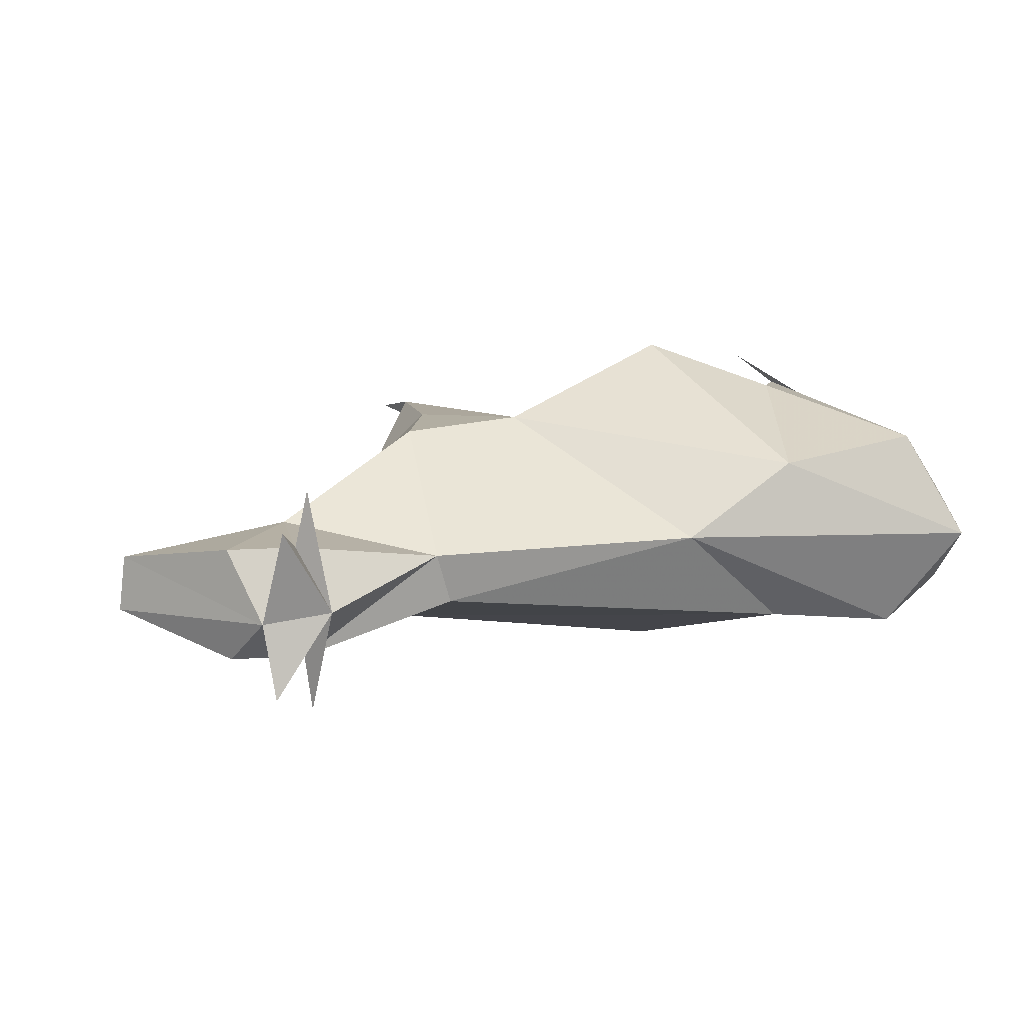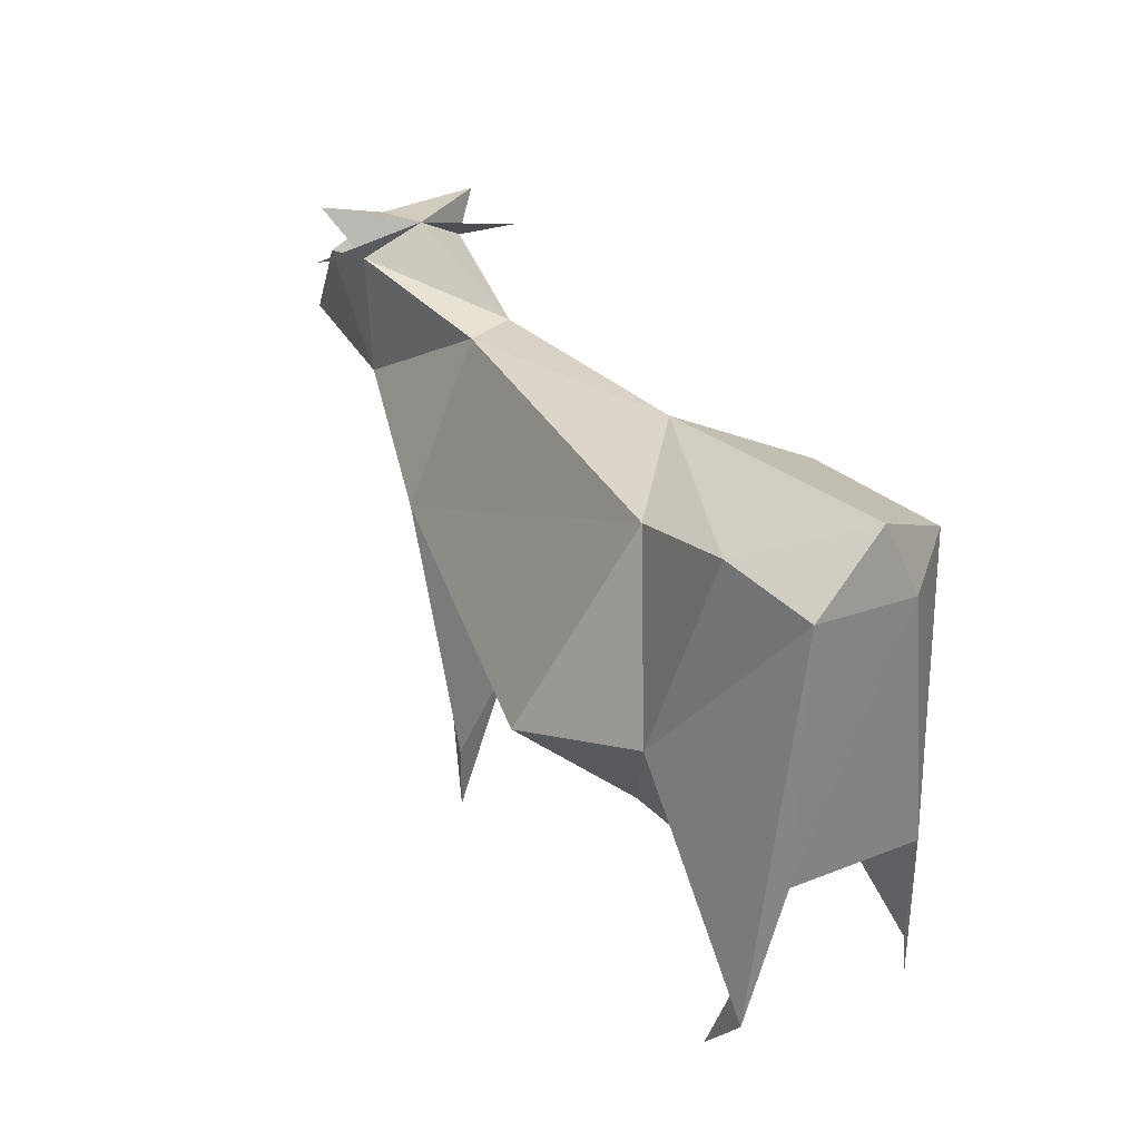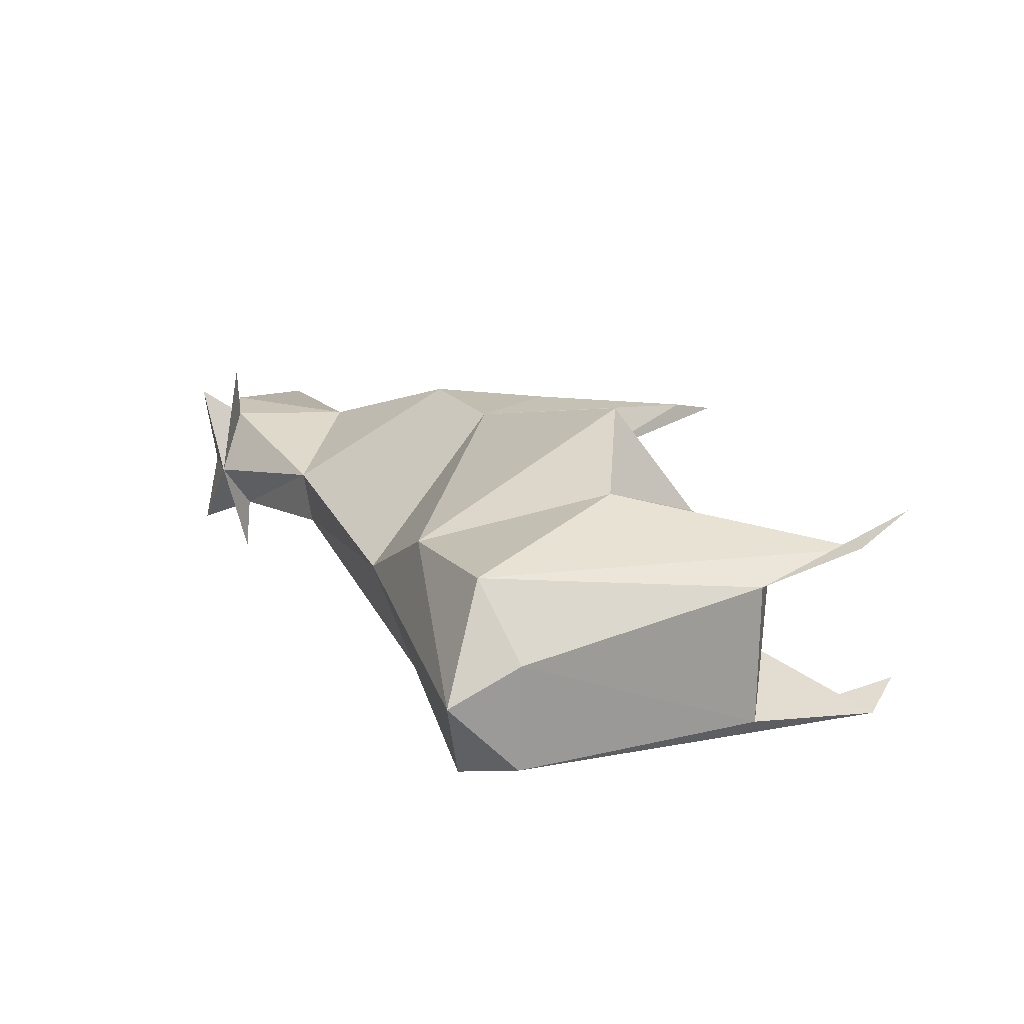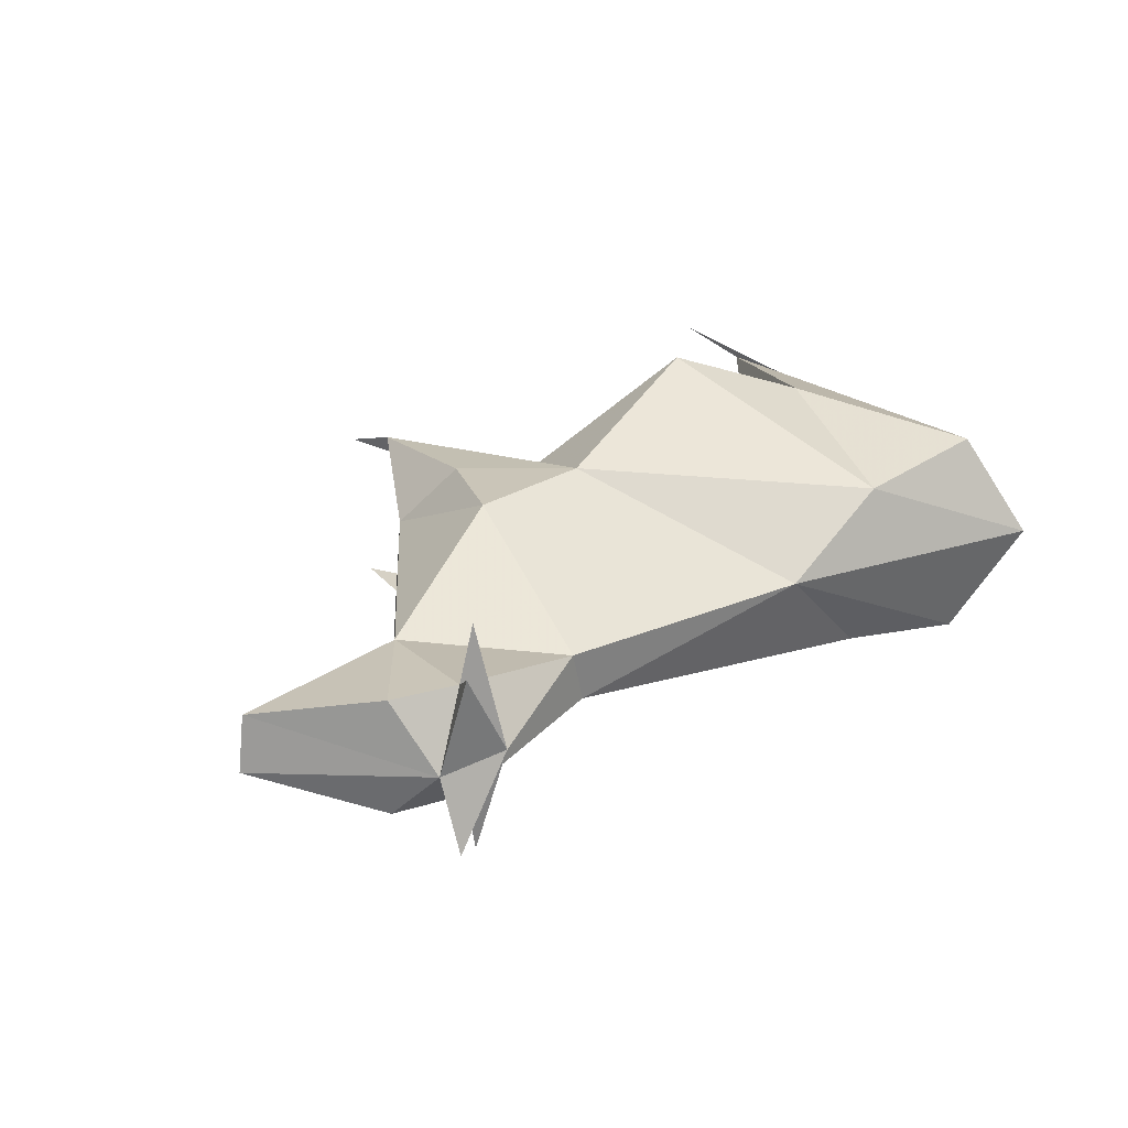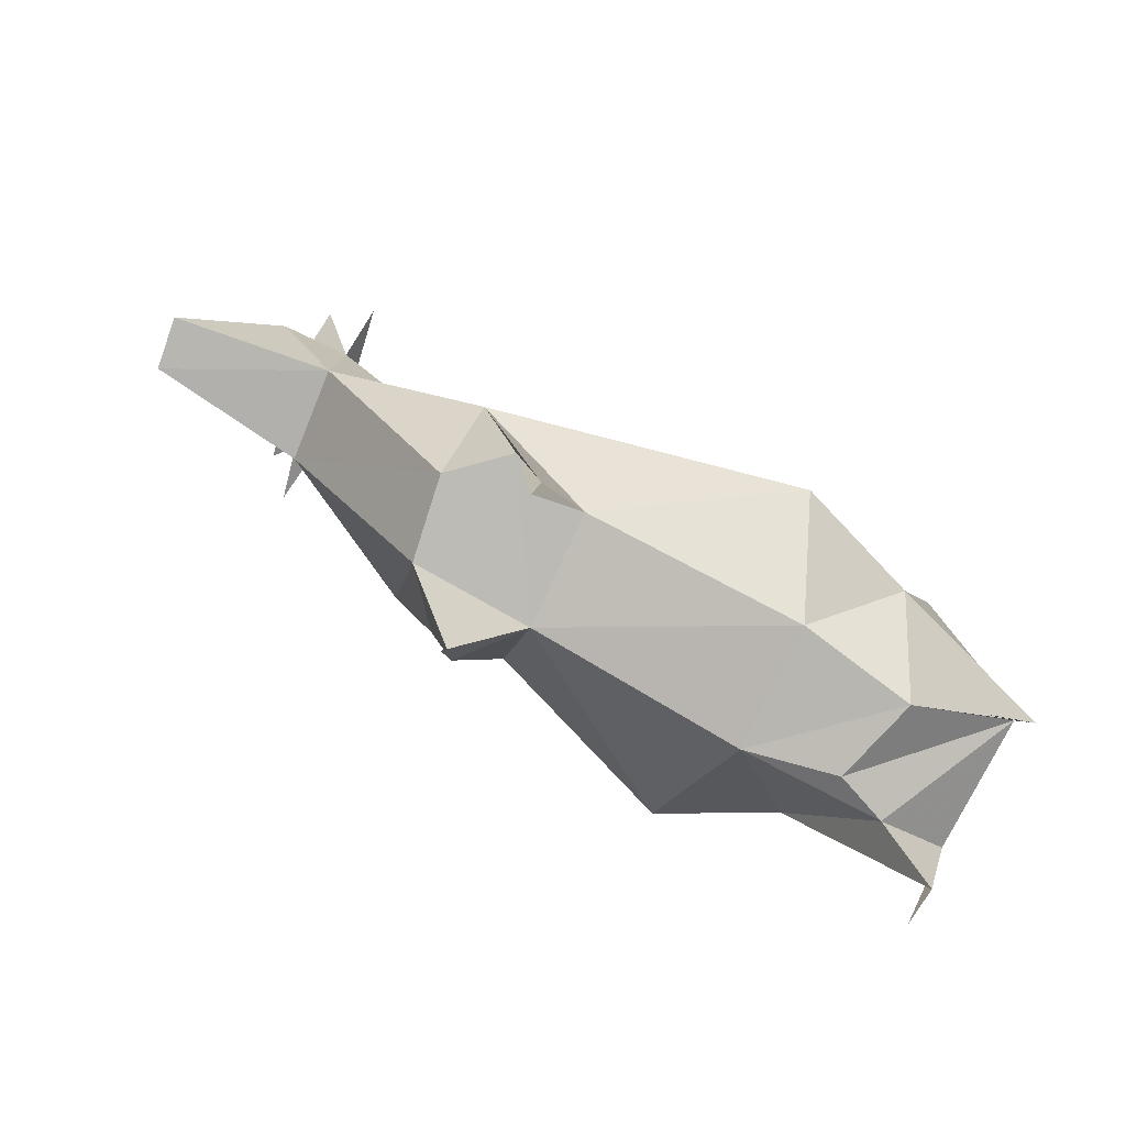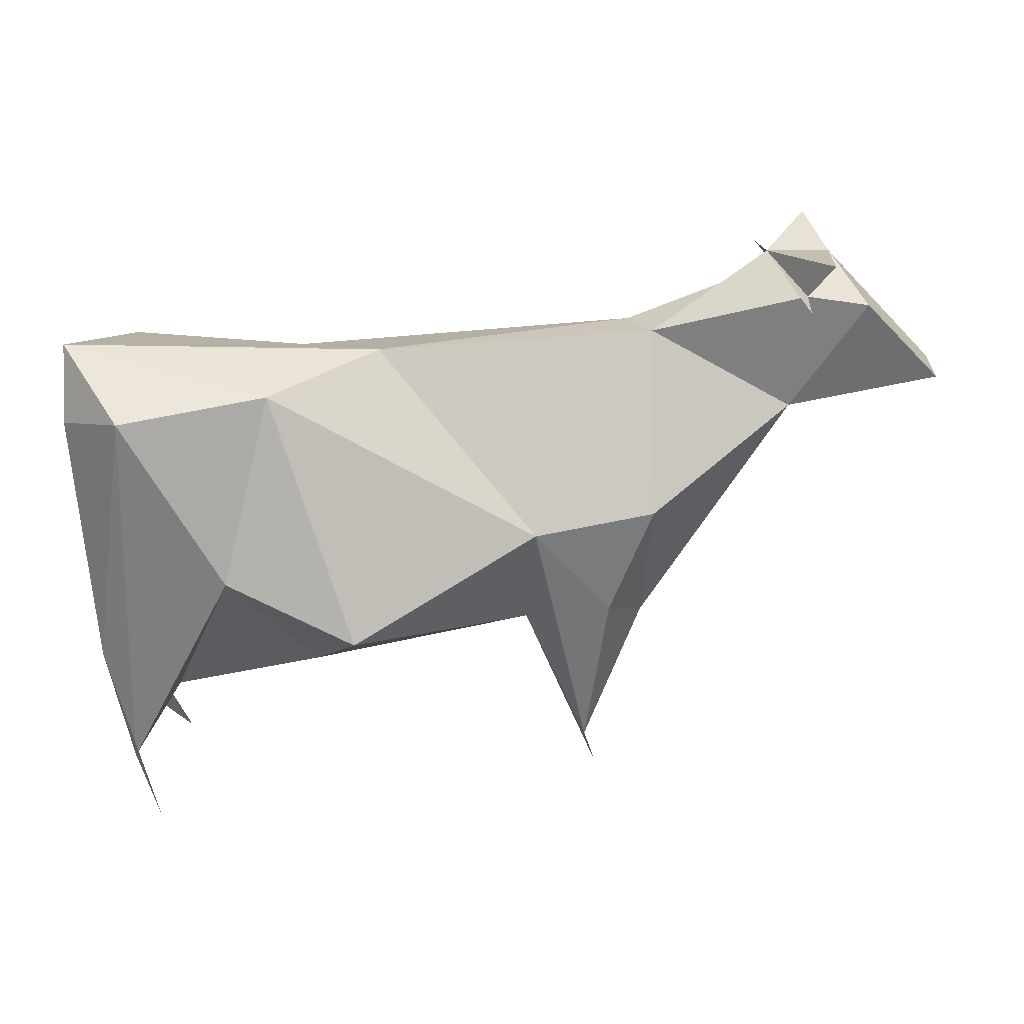
<metadata>
{"format":"obj","ext":"obj","renderer":"f3d","projection":"perspective","resolution":1024,"background":"white","views":[{"elev":15.7,"azim":163.3,"up":"+Z"},{"elev":25.3,"azim":-122.9,"up":"+Y"},{"elev":20.8,"azim":-109.2,"up":"+Z"},{"elev":24.3,"azim":143.8,"up":"+Z"},{"elev":-79.8,"azim":153.4,"up":"+Y"},{"elev":26.7,"azim":-8.4,"up":"+Y"}]}
</metadata>
<code>
v 0.1346 -0.09174 -0.09032
v 0.1919 -0.09968 -0.04028
v 0.1779 -0.1079 0.05019
v 0.0453 -0.1018 0.05788
v 0.18 0.0437 -0.1016
v -0.1902 -0.1297 -0.0692
v 0.04796 -0.09364 -0.06839
v -0.1918 -0.1298 0.06951
v 0.1062 -0.2151 -0.0916
v 0.1136 -0.2831 -0.08695
v -0.3142 -0.1562 -0.04936
v -0.4021 -0.2508 -0.1001
v -0.2883 -0.01207 -0.1313
v -0.4279 -0.09909 -0.0728
v -0.3415 -0.3075 -0.09477
v 0.1873 0.2218 0.02447
v 0.1715 0.2161 -0.03011
v 0.3449 0.1326 -0.05174
v 0.3371 0.136 0.05124
v 0.3178 0.2966 -0.003258
v 0.3415 0.2606 -0.06008
v -0.2305 0.1785 -0.09629
v -0.1091 0.2146 0.01761
v -0.1482 -0.04017 -0.1824
v -0.3656 0.1997 -0.1089
v -0.4392 0.2329 0.0005601
v -0.4447 0.1628 -0.07399
v -0.4441 0.1595 0.03682
v -0.4508 0.04184 0.0008937
v 0.4161 0.2498 -0.05962
v 0.3889 0.2912 -0.01106
v 0.519 0.152 -0.02667
v 0.5115 0.1507 0.03122
v 0.3355 0.2675 -0.1177
v 0.129 -0.06883 0.1131
v 0.174 0.04881 0.1217
v 0.1081 -0.2435 0.09078
v 0.124 -0.2936 0.0762
v -0.3996 -0.2258 0.09037
v -0.3451 -0.1495 0.06819
v -0.4254 -0.1015 0.07471
v -0.3762 -0.2908 0.1158
v 0.04448 0.03375 0.1267
v 0.3481 0.2654 0.06042
v -0.2324 0.1981 0.09087
v -0.1576 -0.04948 0.1864
v -0.2873 0.007376 0.1391
v -0.3871 0.1844 0.109
v 0.4168 0.2515 0.05962
v 0.3683 0.3079 0.0885
v 0.3353 0.2698 0.1207
v 0.1516 -0.04332 -0.08824
v -0.2881 -0.1545 0.04467
v -0.4961 -0.1423 -0.001964
v 0.3804 0.3108 -0.08787
f 2 3 1
f 3 4 1
f 4 8 6
f 11 12 13
f 12 11 14
f 14 15 12
f 14 12 15
f 1 7 10
f 2 5 18
f 21 17 16
f 1 5 2
f 21 18 17
f 1 9 5
f 7 1 4
f 7 5 9
f 5 24 22
f 17 22 23
f 6 24 7
f 13 25 22
f 31 32 30
f 20 21 34
f 41 39 42
f 4 3 37
f 3 35 37
f 37 43 4
f 16 44 20
f 19 3 2
f 19 36 3
f 35 3 36
f 45 46 43
f 35 36 43
f 23 16 17
f 43 36 16
f 23 45 43
f 46 8 4
f 48 47 45
f 26 48 45
f 26 28 48
f 28 41 48
f 40 47 39
f 33 31 49
f 49 31 44
f 19 33 49
f 18 32 33
f 6 7 4
f 10 7 9
f 10 9 1
f 17 18 5
f 16 20 21
f 2 18 19
f 24 5 7
f 22 17 5
f 22 24 13
f 24 6 13
f 23 22 25
f 23 25 26
f 25 13 27
f 26 25 27
f 27 12 14
f 27 14 28
f 27 13 12
f 21 31 30
f 18 30 32
f 18 21 30
f 21 20 34
f 42 39 41
f 40 39 41
f 4 38 37
f 37 38 4
f 43 37 35
f 44 16 19
f 36 19 16
f 16 23 43
f 4 43 46
f 46 45 47
f 8 46 47
f 45 23 26
f 39 48 41
f 28 26 27
f 47 48 39
f 49 44 19
f 32 31 33
f 33 19 18
f 20 51 44
f 20 44 51
f 8 40 53
f 40 41 14
f 11 6 8
f 6 11 13
f 53 14 11
f 40 8 47
f 11 8 53
f 28 14 41
f 14 53 40
f 20 31 55
f 55 31 21
f 20 55 21
f 44 31 50
f 50 20 44
f 50 31 20

</code>
